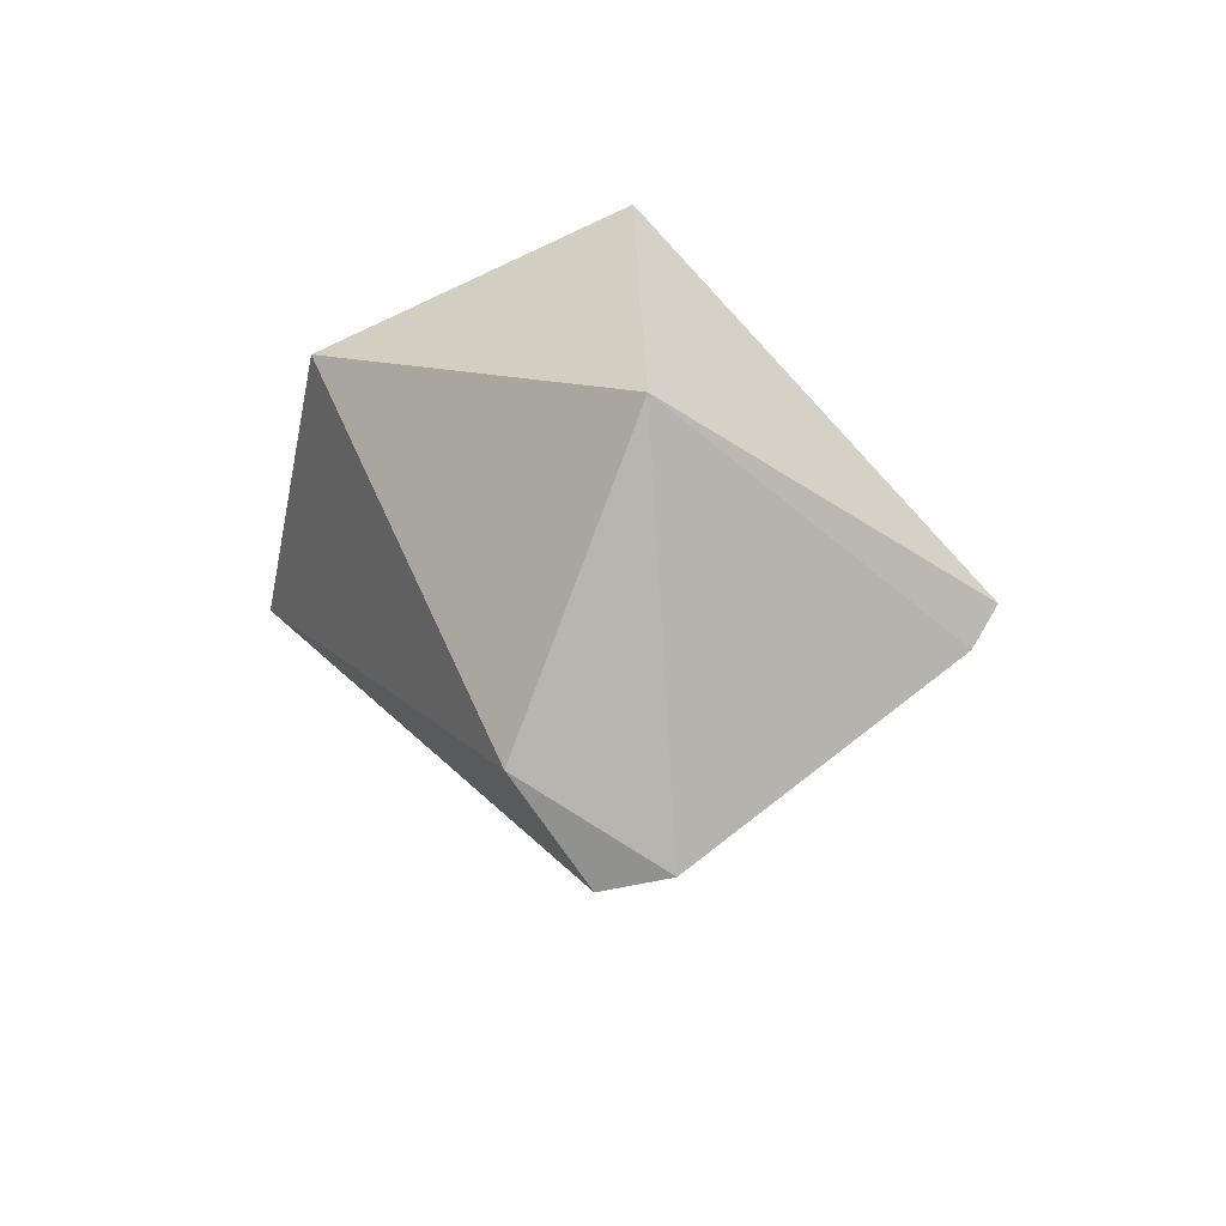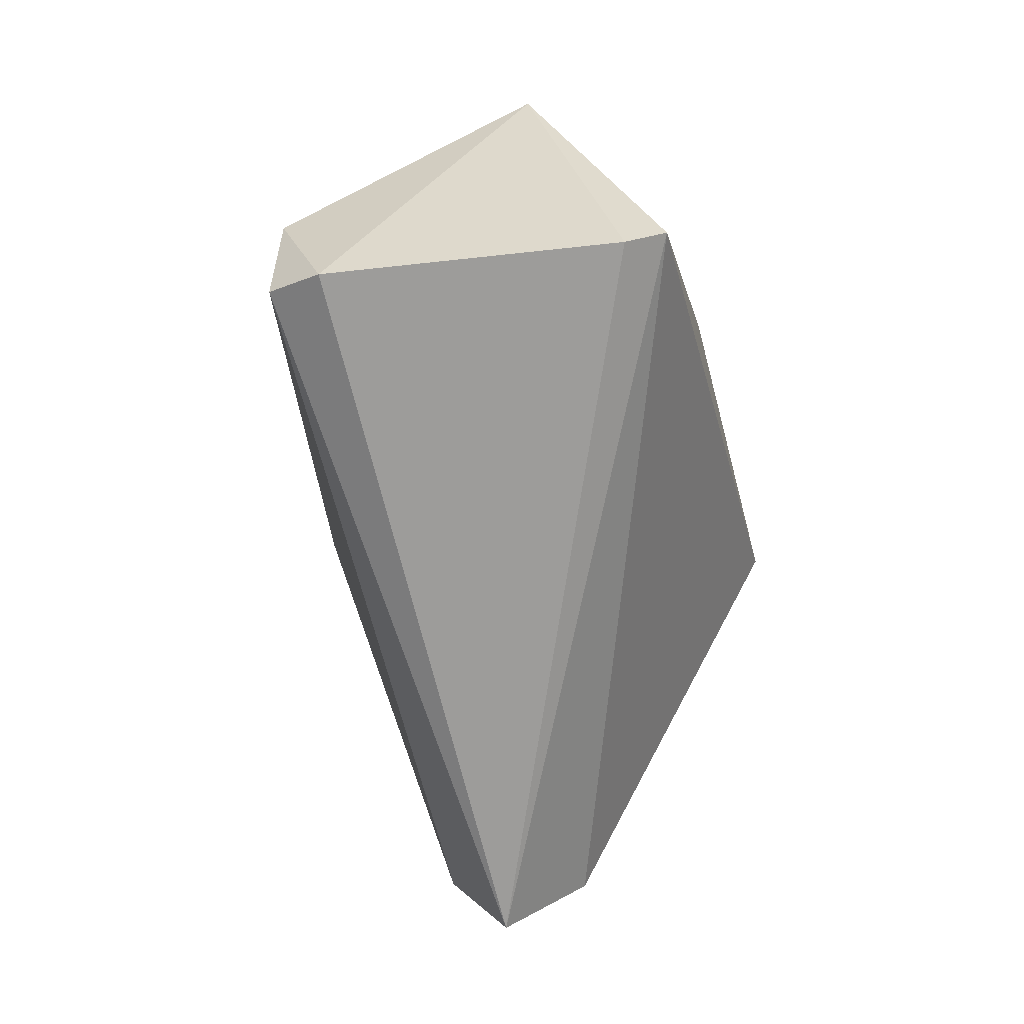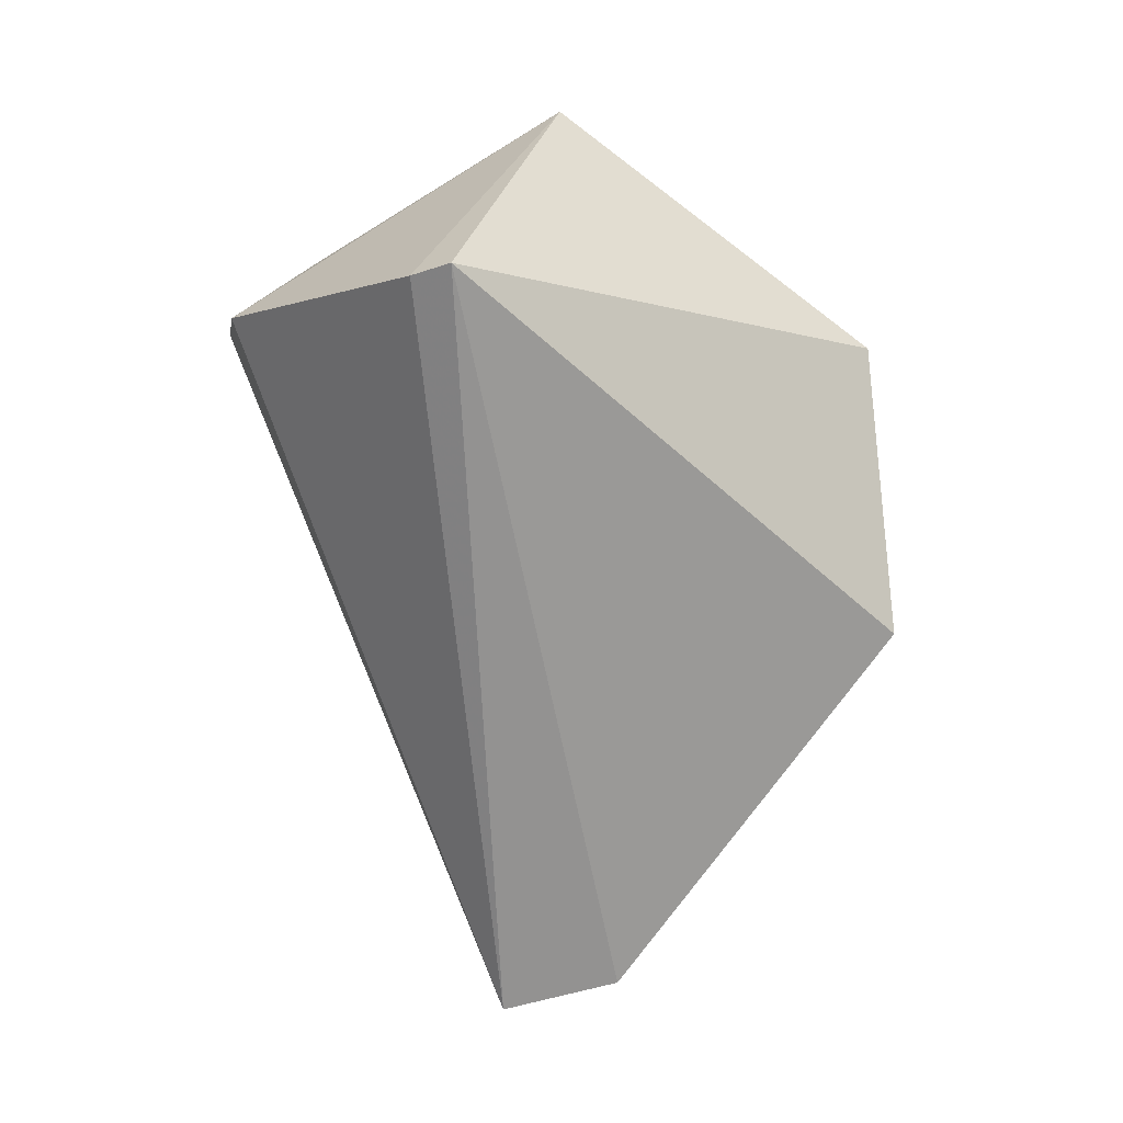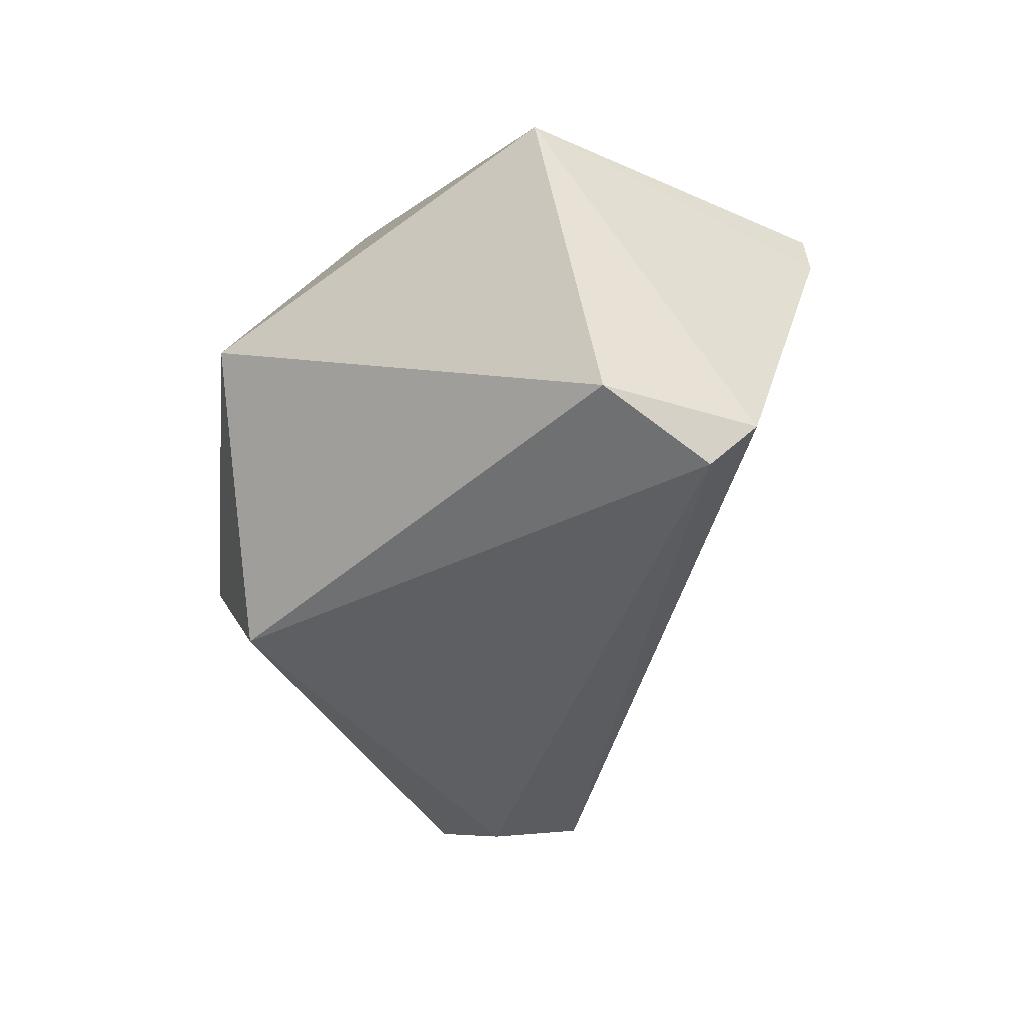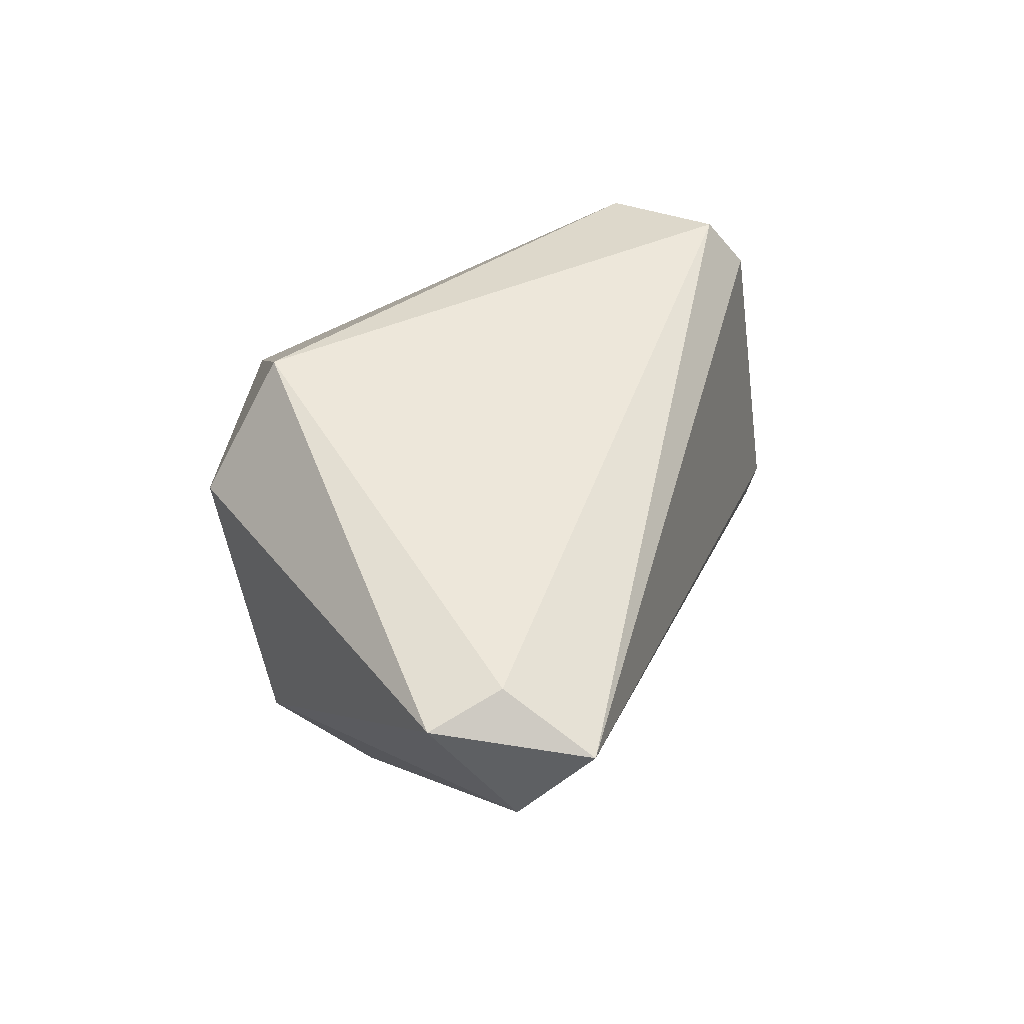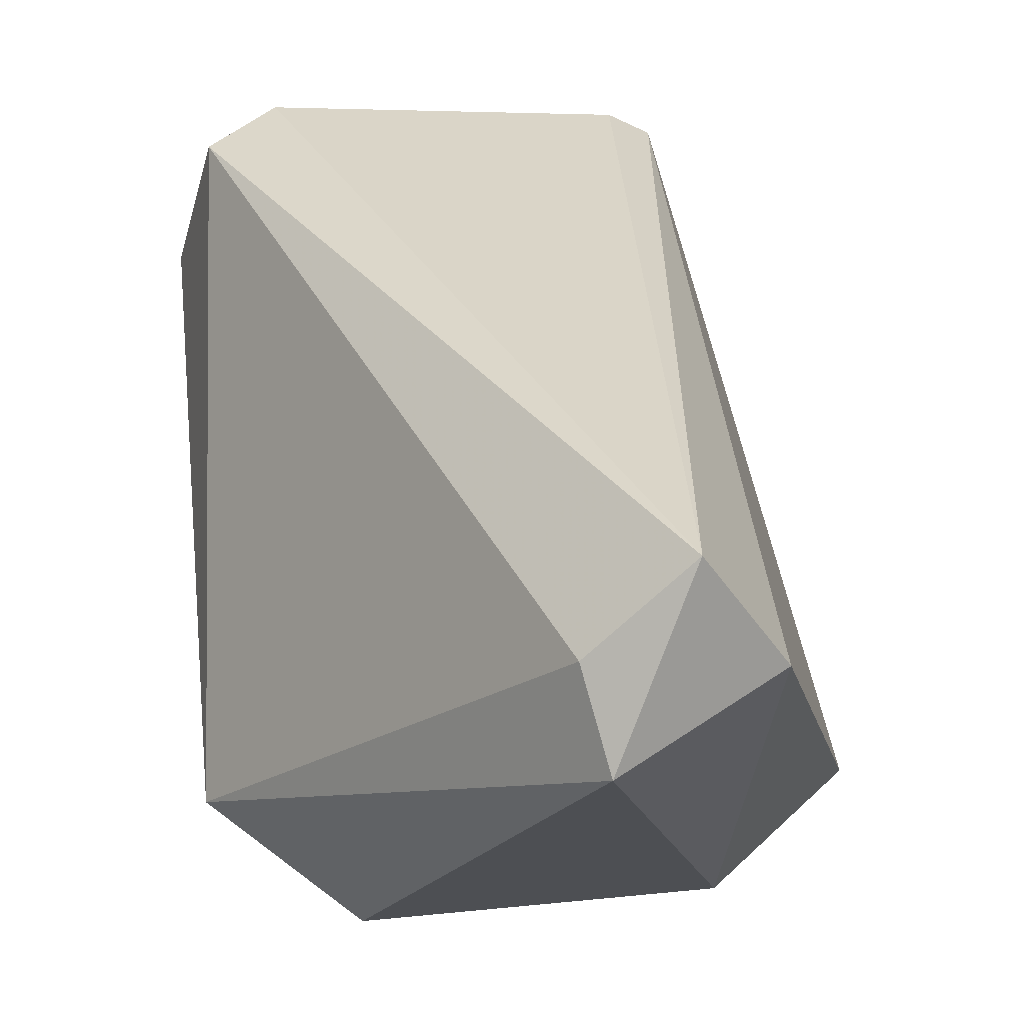
<metadata>
{"format":"obj","ext":"obj","renderer":"f3d","projection":"perspective","resolution":1024,"background":"white","views":[{"elev":67.6,"azim":146.1,"up":"+Z"},{"elev":2.2,"azim":-170.0,"up":"+Z"},{"elev":3.9,"azim":-126.1,"up":"+Z"},{"elev":32.3,"azim":109.6,"up":"+Z"},{"elev":-58.4,"azim":101.0,"up":"+Z"},{"elev":13.9,"azim":165.1,"up":"+Y"}]}
</metadata>
<code>
g Generated convex submesh 1
v -0.07978 0.294 0.1349
v 0.07514 -0.001698 -0.04885
v -0.07176 -0.002388 -0.04908
v -0.001877 0.19 -0.2332
v 0.111 0.2352 0.1505
v -0.008673 0.159 0.2252
v -0.1298 0.03954 -0.03763
v 0.06957 0.009483 0.1069
v 0.1336 0.04709 -0.03008
v -0.09355 0.02476 0.106
v 0.1034 0.2879 0.1128
v 0.02816 0.1148 -0.2332
v -0.09964 0.2849 0.1399
v -0.0395 0.1449 -0.2182
v 0.03572 0.1523 -0.2182
v 0.07331 0.3029 0.1203
g Generated convex submesh 1_0
f 16 5 11
f 8 3 2
f 8 5 6
f 9 8 2
f 9 5 8
f 10 7 3
f 10 3 8
f 10 8 6
f 11 5 9
f 12 2 3
f 12 9 2
f 13 1 4
f 13 6 1
f 13 10 6
f 13 7 10
f 14 3 7
f 14 12 3
f 14 4 12
f 14 13 4
f 14 7 13
f 15 4 11
f 15 11 9
f 15 9 12
f 15 12 4
f 16 4 1
f 16 6 5
f 16 1 6
f 16 11 4

</code>
